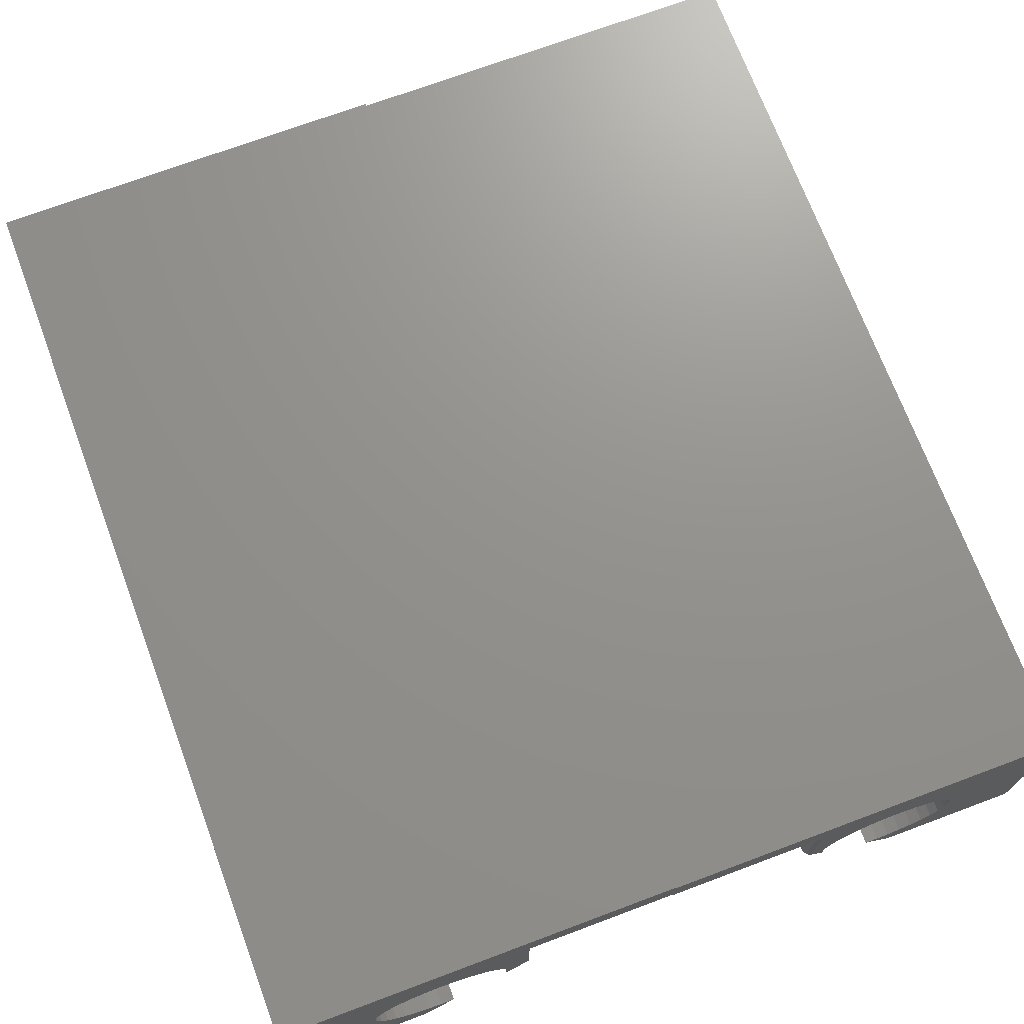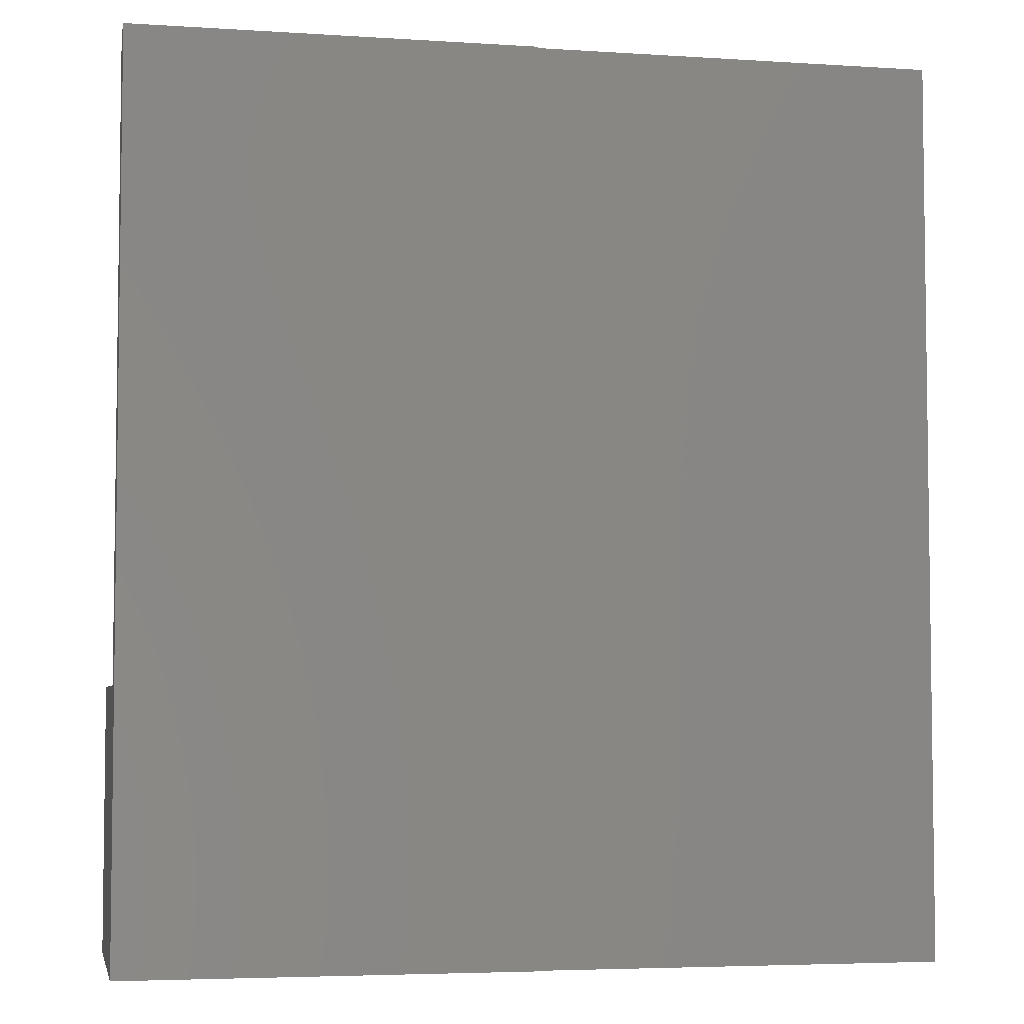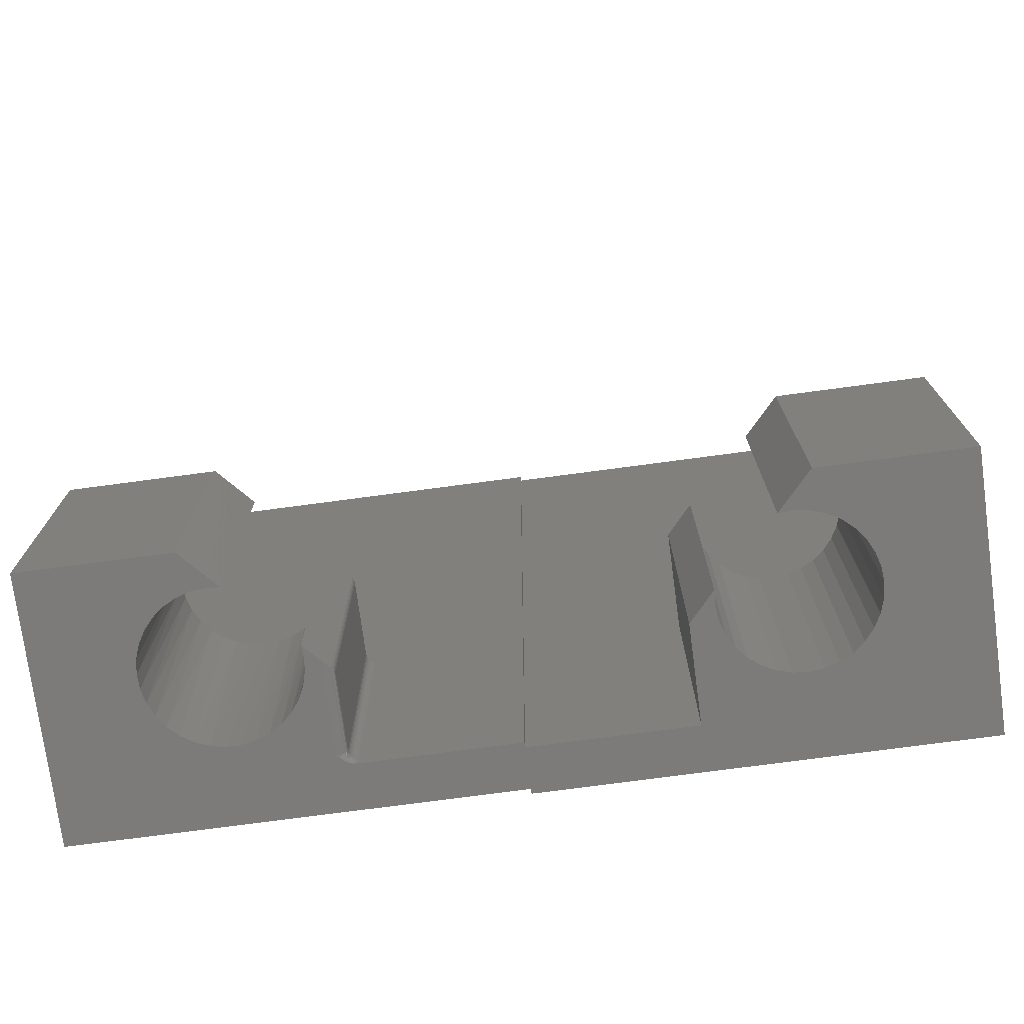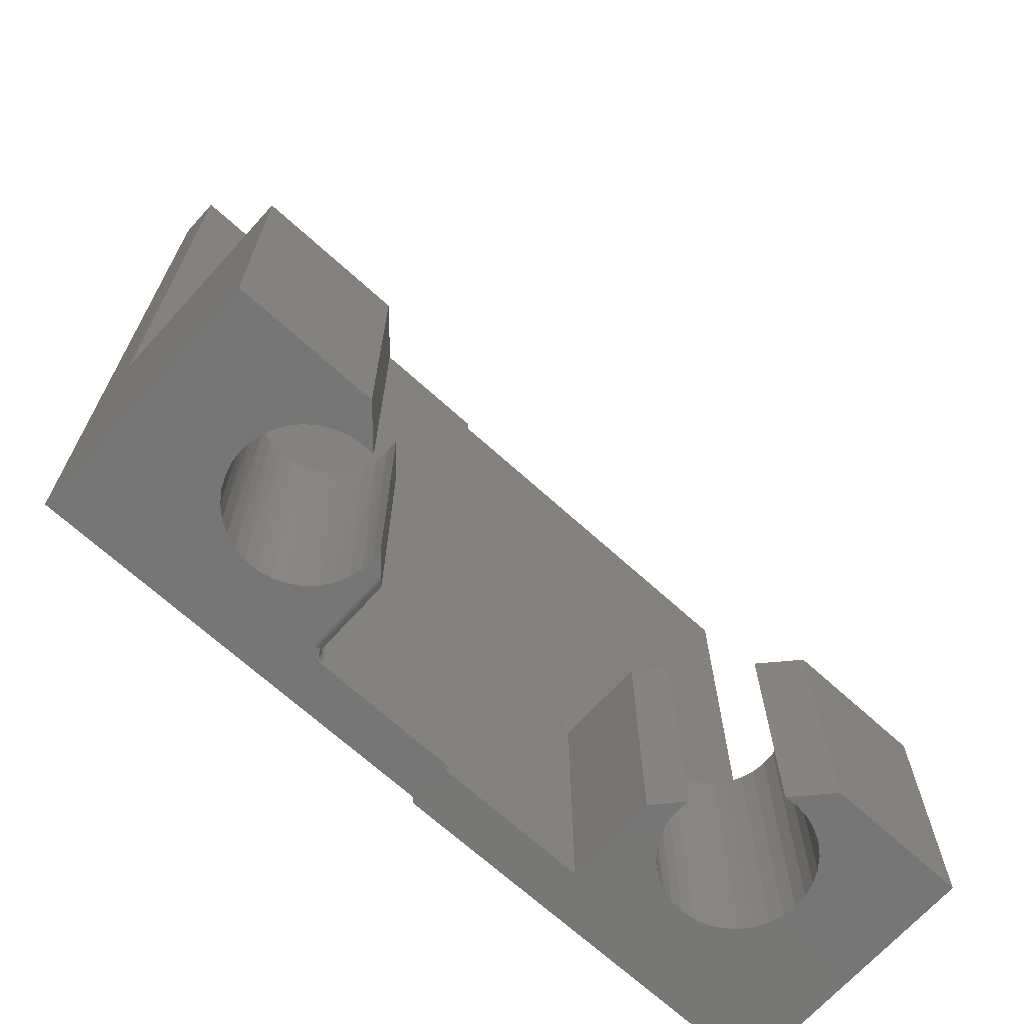
<metadata>
{"format":"stl","ext":"stl","renderer":"f3d","projection":"perspective","resolution":1024,"background":"white","views":[{"elev":71.5,"azim":-20.5,"up":"+Z"},{"elev":-4.7,"azim":-11.5,"up":"+Y"},{"elev":-74.7,"azim":-172.4,"up":"+Y"},{"elev":-68.9,"azim":137.8,"up":"+Y"}]}
</metadata>
<code>
# stl→obj: 250 verts, 496 faces
v 0.1227 0.007812 0.1696
v 0.1237 0.2188 0.1684
v 0.1237 0.007812 0.1684
v 0.1244 0.2188 0.1671
v 0.1244 0.007812 0.1671
v 0.1248 0.2188 0.1656
v 0.1248 0.007812 0.1656
v 0.125 0.2188 0.1641
v 0.125 0.007812 0.1641
v 0.1227 0.2188 0.1696
v 0.1215 0.007812 0.1706
v 0.1215 0.2188 0.1706
v 0.1202 0.007812 0.1713
v 0.1202 0.2188 0.1713
v 0.1187 0.007812 0.1717
v 0.1187 0.2188 0.1717
v 0.1172 0.007812 0.1719
v 0.1172 0.2188 0.1719
v 0.1328 -4.385e-18 0.09288
v 0.1313 0.0001501 0.1641
v 0.1314 0.0001211 0.0944
v 0.1328 -4.337e-19 0.1641
v 0.1251 0.0064 0.1031
v 0.1252 0.006288 0.1641
v 0.125 0.007812 0.1046
v 0.1255 0.005005 0.1018
v 0.1256 0.004823 0.1641
v 0.1263 0.003471 0.1002
v 0.127 0.002581 0.09933
v 0.1281 0.00155 0.09807
v 0.1273 0.002288 0.1641
v 0.1285 0.001317 0.1641
v 0.1292 0.0009072 0.09694
v 0.1303 0.0004264 0.09571
v 0.1298 0.0005947 0.1641
v 0.1263 0.003472 0.1641
v 0.125 0.2188 0.1046
v 0.1458 0.2266 0.102
v 0.1443 0.2266 0.09073
v 0.1328 0.2266 0.09288
v 0.145 0.2266 0.07936
v 0.1938 0.2266 0.03051
v 0.2052 0.2266 0.0298
v 0.2205 0.2266 0.001645
v 0.3359 0.2266 0.001645
v 0.2165 0.2266 0.03128
v 0.2273 0.2266 0.03491
v 0.2372 0.2266 0.04055
v 0.2458 0.2266 0.04799
v 0.2529 0.2266 0.05694
v 0.2581 0.2266 0.06709
v 0.2612 0.2266 0.07804
v 0.3359 0.2266 0.1719
v 0.1328 0.2266 0.1641
v 0.2039 0.2266 0.1477
v 0.1925 0.2266 0.1467
v 0.1816 0.2266 0.1436
v 0.1714 0.2266 0.1384
v 0.1625 0.2266 0.1314
v 0.155 0.2266 0.1227
v 0.1494 0.2266 0.1128
v 0.2622 0.2266 0.08939
v 0.2609 0.2266 0.1007
v 0.2575 0.2266 0.1116
v 0.2521 0.2266 0.1216
v 0.2449 0.2266 0.1304
v 0.2361 0.2266 0.1377
v 0.2261 0.2266 0.1431
v 0.2152 0.2266 0.1465
v 0.1326 0.2266 0.1668
v 0.1319 0.2266 0.1694
v 0.1307 0.2266 0.1719
v 0.145 -5.136e-18 0.07936
v 0 0.75 0.1719
v 0.1238 0.75 0.1719
v 0.1293 0.2265 0.1719
v 0.1279 0.2262 0.1719
v 0.1265 0.2257 0.1719
v 0.1251 0.2251 0.1719
v 0.1224 0.2235 0.1719
v 0 0 0.1719
v 0.1174 0.005099 0.1719
v 0.1181 0.002468 0.1719
v 0.1193 -4.054e-34 0.1719
v 0.3359 0.75 0.1719
v 0.1252 0.2203 0.1641
v 0.1251 0.2202 0.1031
v 0.1273 0.2243 0.1641
v 0.1263 0.2231 0.1002
v 0.1263 0.2231 0.1641
v 0.1255 0.2216 0.1018
v 0.1256 0.2217 0.1641
v 0.1285 0.2252 0.1641
v 0.1298 0.226 0.1641
v 0.1313 0.2264 0.1641
v 0.1266 0.2252 0.1703
v 0.1243 0.2243 0.1712
v 0.1219 0.2217 0.1711
v 0.1216 0.2203 0.1707
v 0.131 0.2264 0.1668
v 0.1296 0.226 0.1665
v 0.1283 0.2252 0.1663
v 0.1271 0.2243 0.166
v 0.1261 0.2231 0.1658
v 0.1254 0.2217 0.1657
v 0.125 0.2203 0.1656
v 0.1302 0.2264 0.1695
v 0.1289 0.226 0.1689
v 0.1276 0.2252 0.1684
v 0.1265 0.2243 0.1679
v 0.1256 0.2231 0.1676
v 0.125 0.2217 0.1673
v 0.1245 0.2203 0.1671
v 0.1256 0.2243 0.1697
v 0.1248 0.2231 0.1691
v 0.1242 0.2217 0.1687
v 0.1238 0.2203 0.1685
v 0.1228 0.2203 0.1697
v 0.1231 0.2217 0.17
v 0.1236 0.2231 0.1705
v 0.3359 0.75 0.2072
v 0.3359 1.963e-18 0.2072
v 0.3359 -9.45e-18 0.001645
v 2.165e-18 1.963e-18 0.2072
v -0.1238 2.054e-19 0.1756
v 2.266e-19 2.054e-19 0.1756
v -0.125 2.054e-19 0.1756
v -0.2205 -9.541e-18 -2.776e-17
v -0.1938 -7.939e-18 0.02887
v -0.2052 -7.978e-18 0.02815
v -0.125 -3.994e-18 0.09992
v -0.1443 -4.596e-18 0.08908
v -0.145 -5.227e-18 0.07771
v -0.1458 -3.969e-18 0.1004
v 0.2205 -9.45e-18 0.001645
v 0.2043 -3.211e-18 0.02977
v 0.1938 -3.752e-18 0.03051
v -0.3359 2.168e-18 0.2109
v -0.3359 0 0
v -0.2612 -5.3e-18 0.0764
v -0.2622 -4.67e-18 0.08775
v -0.2609 -4.041e-18 0.09908
v -0.2575 -3.437e-18 0.11
v -0.2521 -2.881e-18 0.12
v -0.2449 -2.393e-18 0.1288
v -0.2361 -1.991e-18 0.136
v -0.2261 -1.69e-18 0.1414
v -0.2152 -1.502e-18 0.1448
v -0.2039 -1.434e-18 0.146
v 2.392e-18 2.168e-18 0.2109
v 0.1207 -5.165e-21 0.1718
v 0.1221 -2.052e-20 0.1715
v 0.1235 -4.559e-20 0.1711
v 0.1263 -1.219e-19 0.1697
v 0.1301 -2.875e-19 0.1667
v 0.1983 -1.354e-18 0.1475
v 0.2094 -1.361e-18 0.1474
v 0.2204 -1.484e-18 0.1451
v 0.2307 -1.719e-18 0.1409
v 0.24 -2.058e-18 0.1348
v 0.248 -2.488e-18 0.1271
v 0.2544 -2.994e-18 0.1179
v 0.259 -3.557e-18 0.1078
v 0.2616 -4.159e-18 0.09695
v 0.2621 -4.777e-18 0.08582
v 0.2605 -5.389e-18 0.0748
v 0.2569 -5.973e-18 0.06427
v 0.2513 -6.509e-18 0.05461
v 0.244 -6.978e-18 0.04617
v 0.2353 -7.362e-18 0.03926
v 0.2254 -7.648e-18 0.0341
v 0.2147 -2.57e-18 0.0309
v 0.1442 -3.267e-18 0.08883
v 0.145 -2.698e-18 0.0983
v -0.2165 -7.896e-18 0.02964
v -0.2273 -7.694e-18 0.03327
v -0.2372 -7.381e-18 0.0389
v -0.2458 -6.968e-18 0.04634
v -0.2529 -6.471e-18 0.0553
v -0.2581 -5.908e-18 0.06544
v 0.1479 -3.486e-18 0.1091
v 0.1527 -2.929e-18 0.1191
v 0.1593 -2.431e-18 0.1281
v 0.1675 -2.012e-18 0.1356
v 0.1769 -1.685e-18 0.1415
v 0.1873 -1.463e-18 0.1455
v -0.1925 -1.488e-18 0.1451
v -0.1816 -1.662e-18 0.1419
v -0.1714 -1.95e-18 0.1367
v -0.1625 -2.341e-18 0.1297
v -0.155 -2.82e-18 0.1211
v -0.1494 -3.369e-18 0.1112
v -5.335e-17 0.75 0.2072
v -0.3359 0.75 0.1756
v -0.3359 0.75 0.2109
v -5.312e-17 0.75 0.2109
v -5.528e-17 0.75 0.1756
v -0.1238 0.75 0.1756
v 0.1298 0.000456 0.1656
v 0.1262 0.003389 0.1656
v 0.1258 0.003142 0.1671
v 0.1234 0.001543 0.1706
v 0.1244 0.002201 0.1696
v 0.1252 0.002741 0.1684
v 0.1229 0.005842 0.1696
v 0.1239 0.006031 0.1684
v 0.1246 0.006172 0.1671
v 0.125 0.006259 0.1656
v 0.1217 0.005611 0.1706
v 0.1204 0.005347 0.1713
v 0.119 0.005062 0.1717
v 0.1235 0.003947 0.1696
v 0.1244 0.004319 0.1684
v 0.125 0.004595 0.1671
v 0.1255 0.004765 0.1656
v 0.1224 0.003494 0.1706
v 0.1211 0.002977 0.1713
v 0.1198 0.002416 0.1717
v -0.3359 0.2266 0.1756
v -0.3359 0.2266 0
v -0.2052 0.2266 0.02815
v -0.1938 0.2266 0.02887
v -0.2205 0.2266 -7.07e-18
v -0.145 0.2266 0.07771
v -0.1443 0.2266 0.08908
v -0.125 0.2266 0.09992
v -0.1458 0.2266 0.1004
v -0.125 0.2266 0.1754
v -0.2039 0.2266 0.146
v -0.2152 0.2266 0.1448
v -0.2261 0.2266 0.1414
v -0.2361 0.2266 0.136
v -0.2449 0.2266 0.1288
v -0.2521 0.2266 0.12
v -0.2575 0.2266 0.11
v -0.2609 0.2266 0.09908
v -0.2622 0.2266 0.08775
v -0.2612 0.2266 0.0764
v -0.2581 0.2266 0.06544
v -0.2529 0.2266 0.0553
v -0.2458 0.2266 0.04634
v -0.2372 0.2266 0.0389
v -0.2273 0.2266 0.03327
v -0.2165 0.2266 0.02964
v -0.1494 0.2266 0.1112
v -0.155 0.2266 0.1211
v -0.1625 0.2266 0.1297
v -0.1714 0.2266 0.1367
v -0.1816 0.2266 0.1419
v -0.1925 0.2266 0.1451
f 1 2 3
f 3 2 4
f 3 4 5
f 5 4 6
f 5 6 7
f 7 6 8
f 7 8 9
f 2 1 10
f 10 1 11
f 10 11 12
f 12 11 13
f 12 13 14
f 14 13 15
f 14 15 16
f 16 15 17
f 16 17 18
f 19 20 21
f 19 22 20
f 9 23 24
f 9 25 23
f 23 26 24
f 24 26 27
f 27 26 28
f 29 30 31
f 31 30 32
f 32 30 33
f 32 33 34
f 32 34 35
f 35 34 21
f 35 21 20
f 29 31 28
f 28 31 36
f 28 36 27
f 9 8 25
f 25 8 37
f 38 39 40
f 39 41 40
f 42 43 44
f 45 44 43
f 45 43 46
f 45 46 47
f 45 47 48
f 45 48 49
f 45 49 50
f 45 50 51
f 45 51 52
f 45 52 53
f 54 55 56
f 54 56 57
f 54 57 58
f 54 58 59
f 54 59 60
f 54 60 61
f 54 61 38
f 54 38 40
f 53 52 62
f 53 62 63
f 53 63 64
f 53 64 65
f 53 65 66
f 53 66 67
f 53 67 68
f 53 68 69
f 53 69 55
f 53 55 54
f 53 54 70
f 53 70 71
f 53 71 72
f 41 73 19
f 41 19 21
f 41 21 34
f 41 34 33
f 41 33 30
f 41 30 29
f 41 29 40
f 74 75 72
f 74 72 76
f 74 76 77
f 74 77 78
f 74 78 79
f 74 79 80
f 74 80 18
f 81 74 18
f 81 18 17
f 81 17 82
f 81 82 83
f 81 83 84
f 72 75 53
f 53 75 85
f 37 86 87
f 37 8 86
f 88 89 90
f 90 89 91
f 90 91 92
f 92 91 87
f 92 87 86
f 40 89 88
f 40 88 93
f 40 93 94
f 40 94 95
f 40 95 54
f 18 80 16
f 78 77 96
f 80 79 97
f 14 16 80
f 14 80 98
f 14 98 99
f 14 99 12
f 70 54 100
f 100 54 95
f 100 95 101
f 101 95 94
f 101 94 102
f 102 94 93
f 102 93 103
f 103 93 88
f 103 88 104
f 104 88 90
f 104 90 105
f 105 90 92
f 105 92 106
f 106 92 86
f 106 86 6
f 6 86 8
f 71 70 107
f 107 70 100
f 107 100 108
f 108 100 101
f 108 101 109
f 109 101 102
f 109 102 110
f 110 102 103
f 110 103 111
f 111 103 104
f 111 104 112
f 112 104 105
f 112 105 113
f 113 105 106
f 113 106 4
f 4 106 6
f 72 71 76
f 76 71 107
f 76 107 77
f 77 107 108
f 77 108 96
f 96 108 109
f 96 109 114
f 114 109 110
f 114 110 115
f 115 110 111
f 115 111 116
f 116 111 112
f 116 112 117
f 117 112 113
f 117 113 2
f 2 113 4
f 2 10 117
f 117 10 118
f 117 118 116
f 116 118 119
f 116 119 115
f 115 119 120
f 115 120 114
f 114 120 97
f 114 97 96
f 96 97 79
f 96 79 78
f 10 12 118
f 118 12 99
f 118 99 119
f 119 99 98
f 119 98 120
f 120 98 80
f 120 80 97
f 40 28 89
f 40 29 28
f 25 87 23
f 25 37 87
f 87 91 23
f 23 91 26
f 91 89 26
f 26 89 28
f 121 122 85
f 85 122 53
f 122 123 53
f 53 123 45
f 124 125 126
f 124 127 125
f 128 129 130
f 131 132 133
f 131 134 132
f 135 136 137
f 138 139 140
f 138 140 141
f 138 141 142
f 138 142 143
f 138 143 144
f 138 144 145
f 138 145 146
f 138 146 147
f 138 147 148
f 138 148 149
f 138 149 127
f 138 127 124
f 138 124 150
f 122 124 126
f 122 126 81
f 122 81 84
f 122 84 151
f 122 151 152
f 122 152 153
f 122 153 154
f 122 154 155
f 122 155 22
f 122 22 156
f 122 156 157
f 122 157 158
f 122 158 159
f 122 159 160
f 122 160 161
f 122 161 162
f 122 162 163
f 122 163 164
f 122 164 165
f 123 122 165
f 123 165 166
f 123 166 167
f 123 167 168
f 123 168 169
f 123 169 170
f 123 170 171
f 123 171 172
f 123 172 136
f 123 136 135
f 19 73 173
f 19 173 174
f 19 174 22
f 139 128 130
f 139 130 175
f 139 175 176
f 139 176 177
f 139 177 178
f 139 178 179
f 139 179 180
f 139 180 140
f 22 174 181
f 22 181 182
f 22 182 183
f 22 183 184
f 22 184 185
f 22 185 186
f 22 186 156
f 127 149 187
f 127 187 188
f 127 188 189
f 127 189 190
f 127 190 191
f 127 191 192
f 127 192 134
f 127 134 131
f 193 121 194
f 193 194 195
f 193 195 196
f 121 85 75
f 121 75 74
f 121 74 197
f 121 197 198
f 121 198 194
f 32 35 199
f 32 199 155
f 154 32 155
f 154 31 32
f 155 20 22
f 199 20 155
f 200 36 31
f 201 200 31
f 35 20 199
f 153 152 202
f 153 202 203
f 153 203 204
f 153 204 201
f 153 201 31
f 153 31 154
f 205 3 206
f 206 3 5
f 206 5 207
f 207 5 7
f 207 7 208
f 208 7 9
f 208 9 24
f 3 205 1
f 1 205 209
f 1 209 11
f 11 209 210
f 11 210 13
f 13 210 211
f 13 211 15
f 15 211 82
f 15 82 17
f 212 206 213
f 213 206 207
f 213 207 214
f 214 207 208
f 214 208 215
f 215 208 24
f 215 24 27
f 206 212 205
f 205 212 216
f 205 216 209
f 209 216 217
f 209 217 210
f 210 217 218
f 210 218 211
f 211 218 83
f 211 83 82
f 203 213 204
f 204 213 214
f 204 214 201
f 201 214 215
f 201 215 200
f 200 215 27
f 200 27 36
f 213 203 212
f 212 203 202
f 212 202 216
f 216 202 152
f 216 152 217
f 217 152 151
f 217 151 218
f 218 151 84
f 218 84 83
f 122 121 124
f 124 121 193
f 137 42 135
f 135 42 44
f 135 44 123
f 123 44 45
f 39 173 41
f 173 73 41
f 61 181 38
f 182 181 61
f 60 182 61
f 183 182 60
f 59 183 60
f 184 183 59
f 58 184 59
f 185 184 58
f 57 185 58
f 186 185 57
f 56 186 57
f 156 186 56
f 55 156 56
f 157 156 55
f 69 157 55
f 69 158 157
f 158 69 68
f 68 159 158
f 159 68 67
f 67 160 159
f 160 67 66
f 66 161 160
f 161 66 65
f 65 162 161
f 162 65 64
f 64 163 162
f 163 64 63
f 63 164 163
f 164 63 62
f 62 165 164
f 165 62 52
f 52 166 165
f 166 52 51
f 51 167 166
f 167 51 50
f 50 168 167
f 168 50 49
f 49 169 168
f 169 49 48
f 48 170 169
f 170 48 47
f 47 171 170
f 171 47 46
f 174 173 39
f 174 39 38
f 174 38 181
f 171 46 172
f 172 46 43
f 172 43 136
f 136 43 42
f 136 42 137
f 194 219 195
f 195 219 138
f 219 220 138
f 138 220 139
f 221 222 223
f 224 225 226
f 225 227 226
f 219 228 229
f 219 229 230
f 219 230 231
f 219 231 232
f 219 232 233
f 219 233 234
f 219 234 235
f 219 235 236
f 219 236 237
f 219 237 238
f 219 238 220
f 220 238 239
f 220 239 240
f 220 240 241
f 220 241 242
f 220 242 243
f 220 243 244
f 220 244 221
f 220 221 223
f 228 226 227
f 228 227 245
f 228 245 246
f 228 246 247
f 228 247 248
f 228 248 249
f 228 249 250
f 228 250 229
f 233 144 234
f 234 144 143
f 234 143 235
f 235 143 142
f 235 142 236
f 236 142 141
f 236 141 237
f 237 141 140
f 237 140 238
f 238 140 180
f 238 180 239
f 239 180 179
f 239 179 240
f 240 179 178
f 240 178 241
f 241 178 177
f 241 177 242
f 242 177 176
f 242 176 243
f 243 176 175
f 243 175 244
f 244 175 130
f 244 130 221
f 221 130 129
f 221 129 222
f 144 233 145
f 145 233 232
f 145 232 146
f 146 232 231
f 146 231 147
f 147 231 230
f 147 230 148
f 148 230 229
f 148 229 149
f 149 229 250
f 149 250 187
f 187 250 249
f 187 249 188
f 188 249 248
f 188 248 189
f 189 248 247
f 189 247 190
f 190 247 246
f 190 246 191
f 191 246 245
f 191 245 192
f 192 245 227
f 192 227 134
f 134 227 225
f 134 225 132
f 132 225 224
f 132 224 133
f 133 224 131
f 131 224 226
f 131 226 127
f 127 226 228
f 127 228 125
f 125 228 198
f 198 228 219
f 198 219 194
f 128 223 129
f 129 223 222
f 139 220 128
f 128 220 223
f 150 196 138
f 138 196 195
f 124 193 150
f 150 193 196
f 126 197 81
f 81 197 74
f 125 198 126
f 126 198 197

</code>
